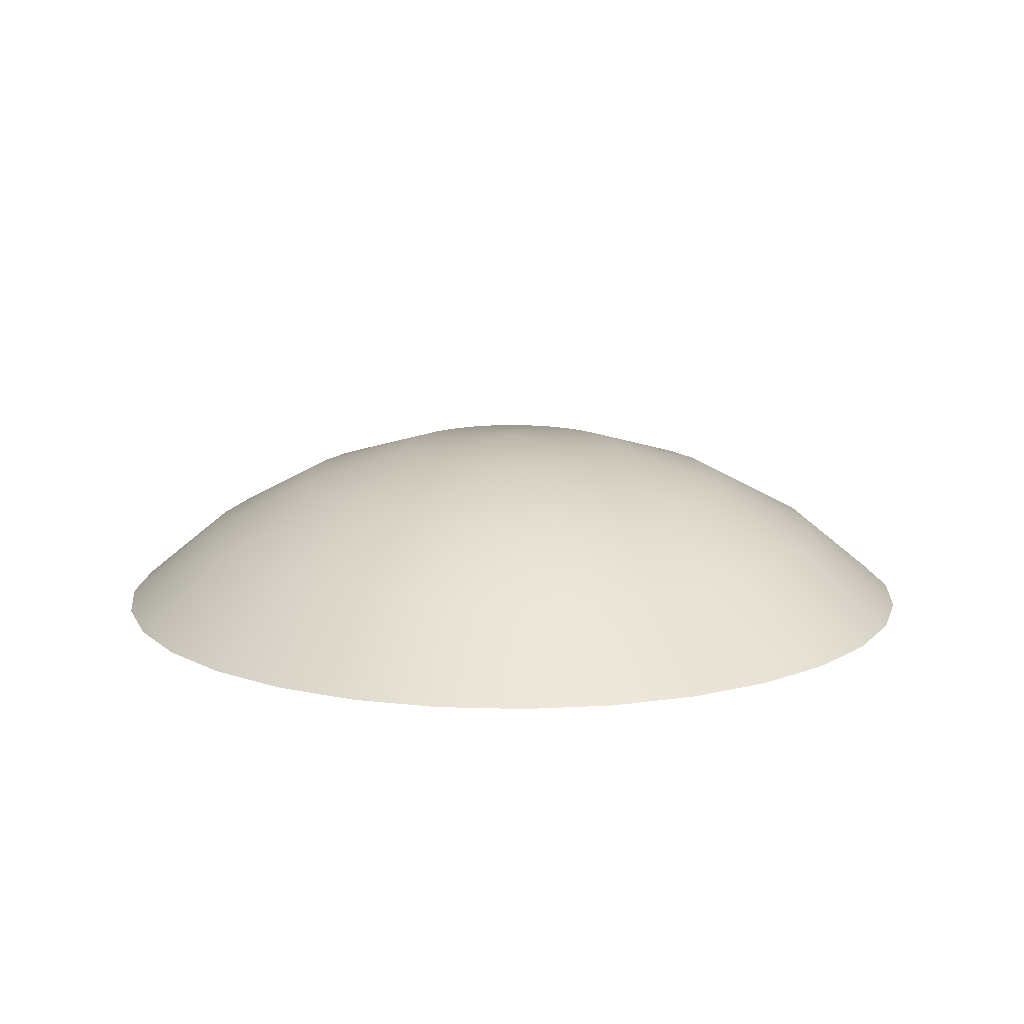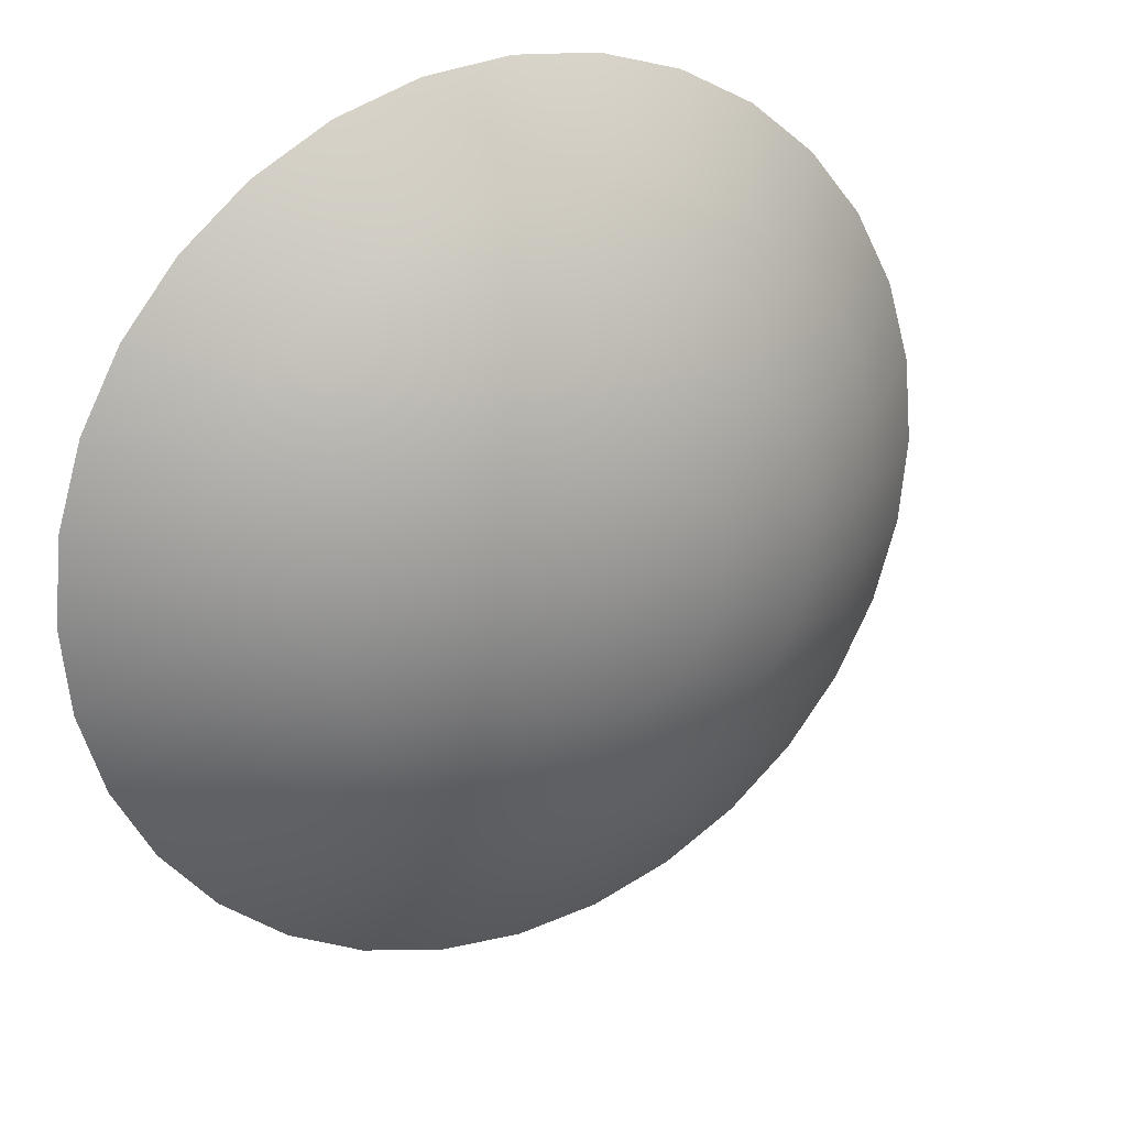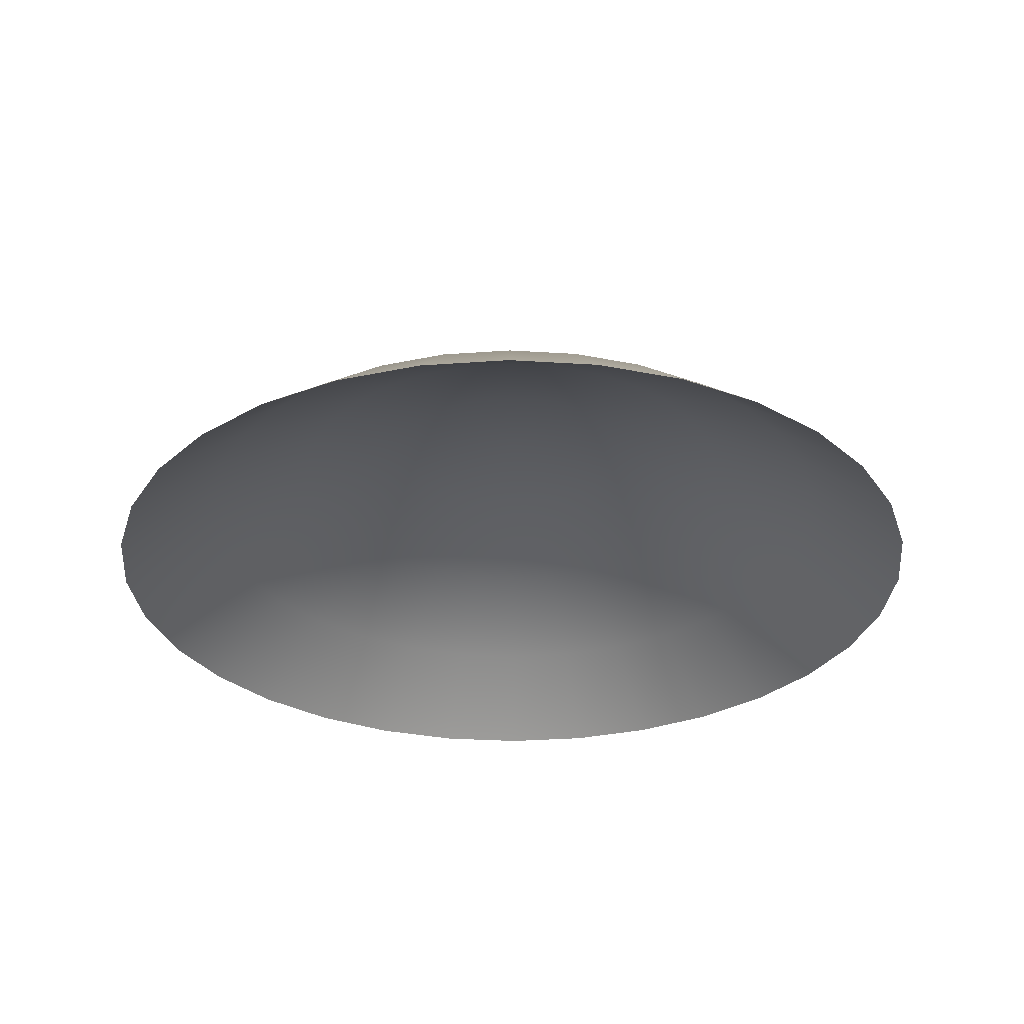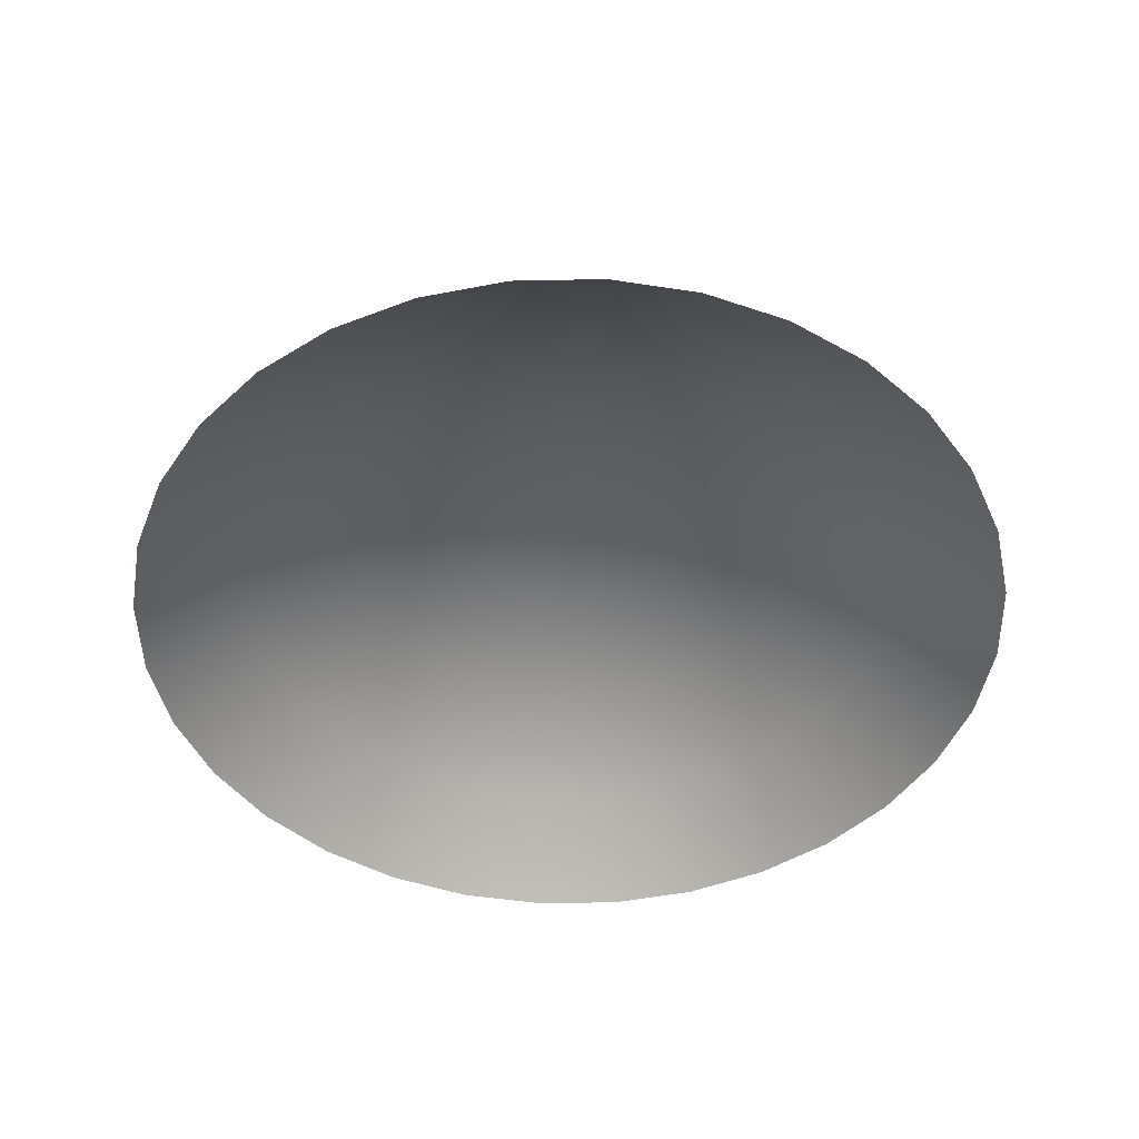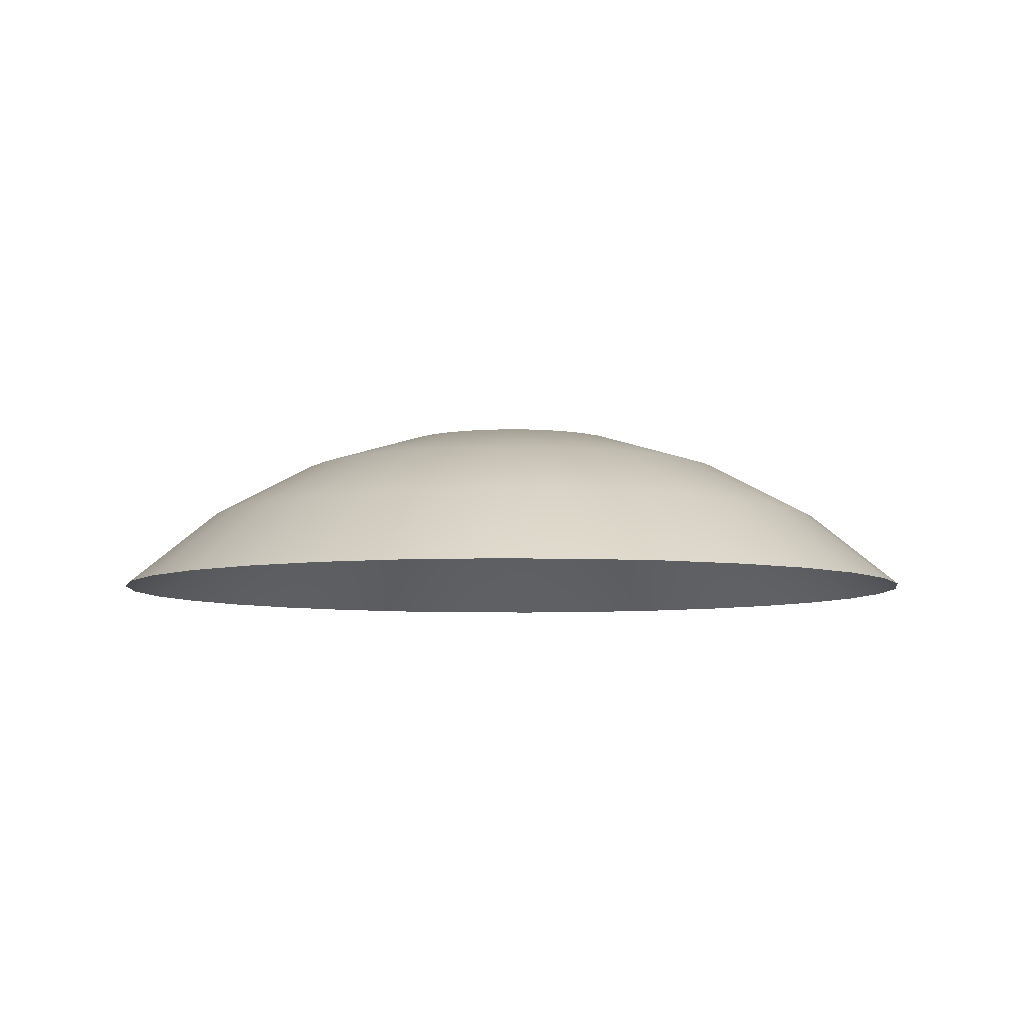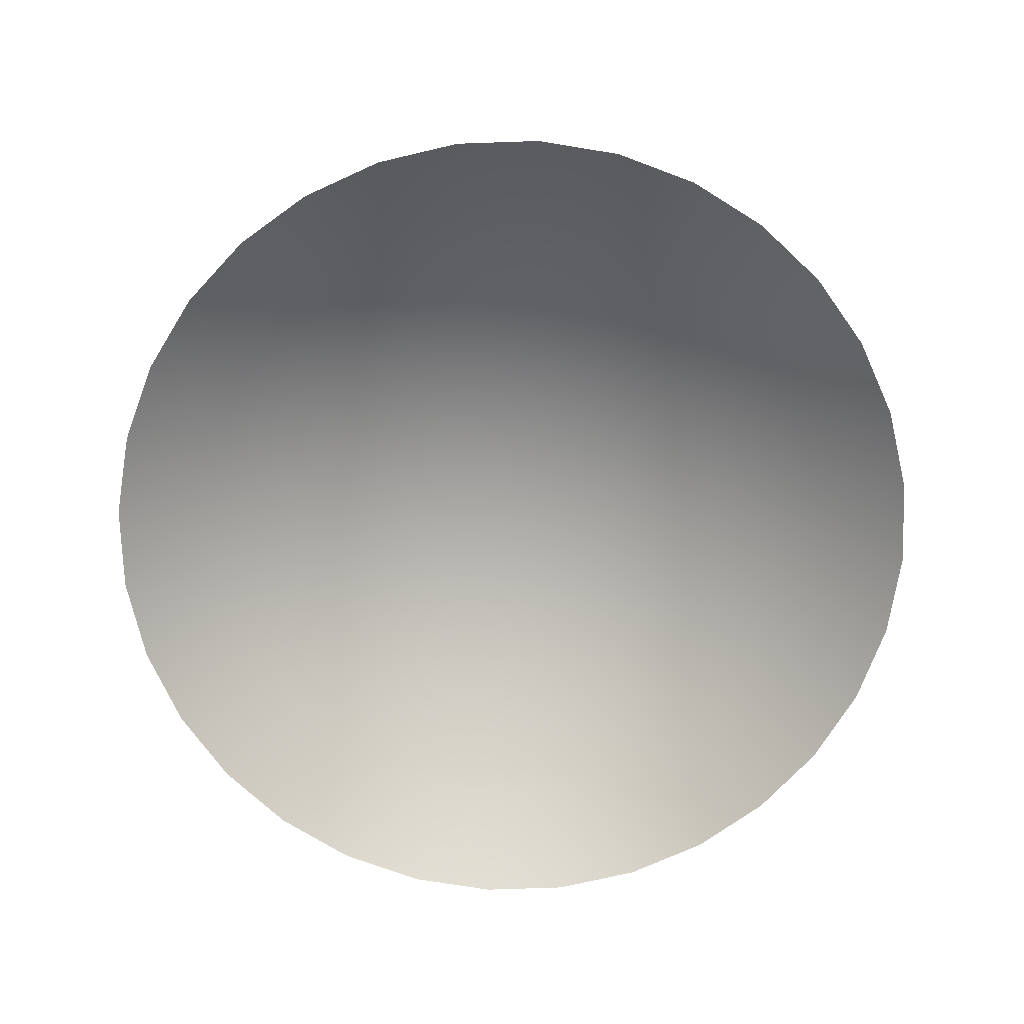
<metadata>
{"format":"obj","ext":"obj","renderer":"f3d","projection":"perspective","resolution":1024,"background":"white","views":[{"elev":13.4,"azim":9.6,"up":"+Z"},{"elev":24.9,"azim":-28.8,"up":"+Y"},{"elev":-30.6,"azim":-44.6,"up":"+Z"},{"elev":-46.8,"azim":-38.1,"up":"+Z"},{"elev":-6.1,"azim":2.9,"up":"+Z"},{"elev":-72.8,"azim":-172.4,"up":"+Z"}]}
</metadata>
<code>
g ball_number_alpha08
v -0 0.2816 0.4645
v -0.06993 0.3516 0.4015
v -0 0.3584 0.4015
v -0.05494 0.2762 0.4645
v -0.1372 0.3312 0.4015
v 0.05494 0.2762 0.4645
v 0.06993 0.3516 0.4015
v -0.1078 0.2602 0.4645
v -0.1991 0.298 0.4015
v 0.1078 0.2602 0.4645
v 0.1372 0.3312 0.4015
v -0.1565 0.2342 0.4645
v -0.2535 0.2535 0.4015
v 0.1565 0.2342 0.4645
v 0.1991 0.298 0.4015
v -0.1991 0.1991 0.4645
v -0.298 0.1991 0.4015
v 0.1991 0.1991 0.4645
v 0.2535 0.2535 0.4015
v -0.2342 0.1565 0.4645
v -0.3312 0.1372 0.4015
v 0.2342 0.1565 0.4645
v 0.298 0.1991 0.4015
v -0.2602 0.1078 0.4645
v -0.3516 0.06993 0.4015
v 0.2602 0.1078 0.4645
v 0.3312 0.1372 0.4015
v -0.2762 0.05494 0.4645
v -0.3584 -1.635e-07 0.4015
v 0.2762 0.05494 0.4645
v 0.3516 0.06993 0.4015
v -0.2816 -7.691e-08 0.4645
v -0.3516 -0.06993 0.4015
v 0.2816 4.571e-07 0.4645
v 0.3584 5.995e-07 0.4015
v -0.2762 -0.05494 0.4645
v -0.3312 -0.1372 0.4015
v 0.2762 -0.05494 0.4645
v 0.3516 -0.06993 0.4015
v -0.2602 -0.1078 0.4645
v -0.298 -0.1991 0.4015
v 0.2602 -0.1078 0.4645
v 0.3312 -0.1372 0.4015
v -0.2342 -0.1565 0.4645
v -0.2535 -0.2535 0.4015
v 0.2342 -0.1565 0.4645
v 0.298 -0.1991 0.4015
v -0.1991 -0.1991 0.4645
v -0.1991 -0.298 0.4015
v 0.1991 -0.1991 0.4645
v 0.2535 -0.2535 0.4015
v -0.1565 -0.2342 0.4645
v -0.1372 -0.3312 0.4015
v 0.1565 -0.2342 0.4645
v 0.1991 -0.298 0.4015
v -0.1078 -0.2602 0.4645
v -0.06993 -0.3516 0.4015
v 0.1078 -0.2602 0.4645
v 0.1372 -0.3312 0.4015
v -0.05494 -0.2762 0.4645
v 3.052e-07 -0.3584 0.4015
v 0.05494 -0.2762 0.4645
v 0.06993 -0.3516 0.4015
v 3.052e-07 -0.2816 0.4645
v 0.1078 -0.1613 0.5113
v 0.07424 -0.1792 0.5113
v 0.03785 -0.1903 0.5113
v 1.526e-07 -0.194 0.5113
v -0.03785 -0.1903 0.5113
v -0.07424 -0.1792 0.5113
v 0.1372 -0.1372 0.5113
v -0.1078 -0.1613 0.5113
v 0.1613 -0.1078 0.5113
v -0.1372 -0.1372 0.5113
v 0.1792 -0.07424 0.5113
v -0.1613 -0.1078 0.5113
v 0.1903 -0.03784 0.5113
v -0.1792 -0.07424 0.5113
v 0.194 3.122e-07 0.5113
v -0.1903 -0.03785 0.5113
v 0.1903 0.03785 0.5113
v -0.194 -6.928e-08 0.5113
v 0.1792 0.07424 0.5113
v -0.1903 0.03785 0.5113
v 0.1613 0.1078 0.5113
v -0.1792 0.07424 0.5113
v 0.1372 0.1372 0.5113
v -0.1613 0.1078 0.5113
v 0.1078 0.1613 0.5113
v -0.1372 0.1372 0.5113
v 0.07424 0.1792 0.5113
v -0.1078 0.1613 0.5113
v 0.03784 0.1903 0.5113
v -0.07424 0.1792 0.5113
v -0 0.194 0.5113
v -0.03785 0.1903 0.5113
v 0.05494 0.08223 0.5402
v 0.03785 0.09137 0.5402
v -0 1.33e-08 0.5499
v 0.06993 0.06993 0.5402
v 0.01929 0.09699 0.5402
v 0.08223 0.05494 0.5402
v -0 0.09889 0.5402
v 0.09137 0.03785 0.5402
v -0.01929 0.09699 0.5402
v 0.09699 0.01929 0.5402
v -0.03785 0.09137 0.5402
v 0.09889 1.643e-07 0.5402
v -0.05494 0.08223 0.5402
v 0.09699 -0.01929 0.5402
v -0.06993 0.06993 0.5402
v 0.09137 -0.03785 0.5402
v -0.08223 0.05494 0.5402
v 0.08223 -0.05494 0.5402
v -0.09137 0.03785 0.5402
v 0.06993 -0.06993 0.5402
v -0.09699 0.01929 0.5402
v 0.05494 -0.08223 0.5402
v -0.09889 1.171e-08 0.5402
v 0.03785 -0.09137 0.5402
v -0.09699 -0.01929 0.5402
v 0.01929 -0.09699 0.5402
v -0.09137 -0.03785 0.5402
v 1.526e-07 -0.09889 0.5402
v -0.08223 -0.05494 0.5402
v -0.01929 -0.09699 0.5402
v -0.06993 -0.06993 0.5402
v -0.03785 -0.09137 0.5402
v -0.05494 -0.08223 0.5402
g ball_number_alpha08_0
f 3 2 1
f 2 4 1
f 2 5 4
f 3 1 6
f 7 3 6
f 5 8 4
f 5 9 8
f 7 6 10
f 11 7 10
f 9 12 8
f 9 13 12
f 11 10 14
f 15 11 14
f 13 16 12
f 13 17 16
f 15 14 18
f 19 15 18
f 17 20 16
f 17 21 20
f 19 18 22
f 23 19 22
f 21 24 20
f 21 25 24
f 23 22 26
f 27 23 26
f 25 28 24
f 25 29 28
f 27 26 30
f 31 27 30
f 29 32 28
f 29 33 32
f 31 30 34
f 35 31 34
f 33 36 32
f 33 37 36
f 35 34 38
f 39 35 38
f 37 40 36
f 37 41 40
f 39 38 42
f 43 39 42
f 41 44 40
f 41 45 44
f 43 42 46
f 47 43 46
f 45 48 44
f 45 49 48
f 47 46 50
f 51 47 50
f 49 52 48
f 49 53 52
f 51 50 54
f 55 51 54
f 53 56 52
f 53 57 56
f 55 54 58
f 59 55 58
f 57 60 56
f 57 61 60
f 59 58 62
f 63 59 62
f 61 63 64
f 61 64 60
f 63 62 64
f 54 50 65
f 58 54 66
f 54 65 66
f 62 58 67
f 58 66 67
f 64 62 68
f 62 67 68
f 60 64 69
f 64 68 69
f 56 60 70
f 60 69 70
f 50 71 65
f 50 46 71
f 56 70 72
f 52 56 72
f 46 73 71
f 46 42 73
f 52 72 74
f 48 52 74
f 42 75 73
f 42 38 75
f 48 74 76
f 44 48 76
f 38 77 75
f 38 34 77
f 44 76 78
f 40 44 78
f 34 79 77
f 34 30 79
f 40 78 80
f 36 40 80
f 30 81 79
f 30 26 81
f 36 80 82
f 32 36 82
f 26 83 81
f 26 22 83
f 32 82 84
f 28 32 84
f 22 85 83
f 22 18 85
f 28 84 86
f 24 28 86
f 18 87 85
f 18 14 87
f 24 86 88
f 20 24 88
f 14 89 87
f 14 10 89
f 20 88 90
f 16 20 90
f 10 91 89
f 10 6 91
f 16 90 92
f 12 16 92
f 6 93 91
f 6 1 93
f 12 92 94
f 8 12 94
f 1 95 93
f 1 4 95
f 4 8 96
f 8 94 96
f 4 96 95
f 89 91 97
f 91 93 98
f 91 98 97
f 97 98 99
f 89 97 100
f 100 97 99
f 87 89 100
f 93 101 98
f 93 95 101
f 98 101 99
f 87 100 102
f 102 100 99
f 85 87 102
f 95 103 101
f 95 96 103
f 101 103 99
f 85 102 104
f 104 102 99
f 83 85 104
f 96 105 103
f 103 105 99
f 106 104 99
f 83 104 106
f 105 107 99
f 96 94 105
f 94 107 105
f 81 83 106
f 94 92 107
f 81 106 108
f 108 106 99
f 79 81 108
f 92 109 107
f 107 109 99
f 92 90 109
f 79 108 110
f 110 108 99
f 77 79 110
f 90 111 109
f 109 111 99
f 90 88 111
f 77 110 112
f 112 110 99
f 75 77 112
f 111 113 99
f 88 113 111
f 114 112 99
f 75 112 114
f 113 115 99
f 88 86 113
f 86 115 113
f 73 75 114
f 86 84 115
f 73 114 116
f 116 114 99
f 71 73 116
f 84 117 115
f 115 117 99
f 84 82 117
f 71 116 118
f 118 116 99
f 65 71 118
f 82 119 117
f 117 119 99
f 82 80 119
f 65 118 120
f 120 118 99
f 66 65 120
f 119 121 99
f 80 121 119
f 122 120 99
f 66 120 122
f 121 123 99
f 80 78 121
f 78 123 121
f 67 66 122
f 78 76 123
f 67 122 124
f 124 122 99
f 68 67 124
f 76 125 123
f 123 125 99
f 76 74 125
f 68 124 126
f 126 124 99
f 69 68 126
f 74 127 125
f 125 127 99
f 74 72 127
f 69 126 128
f 128 126 99
f 70 69 128
f 127 129 99
f 72 129 127
f 129 128 99
f 70 128 129
f 72 70 129

</code>
